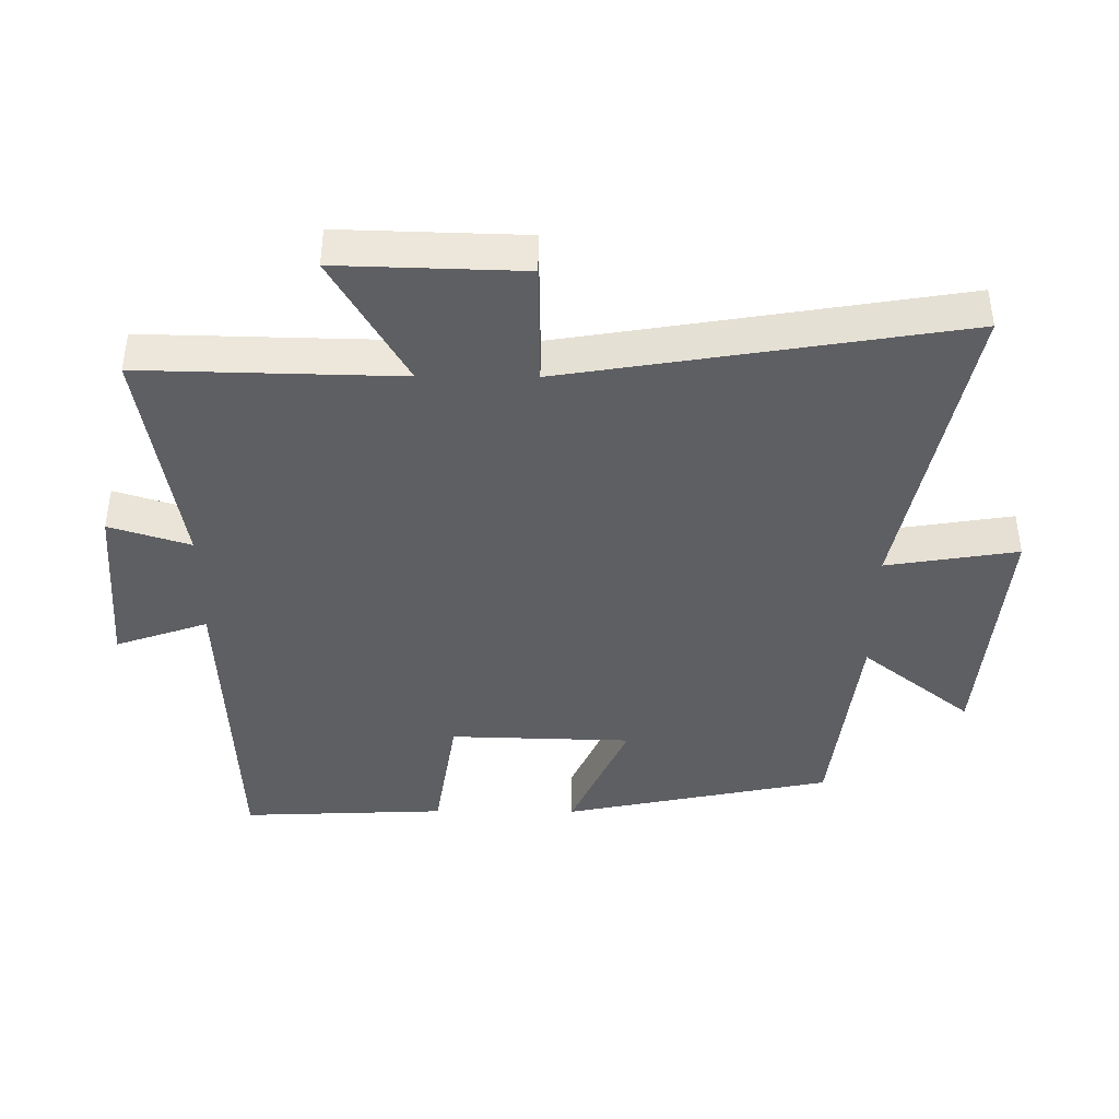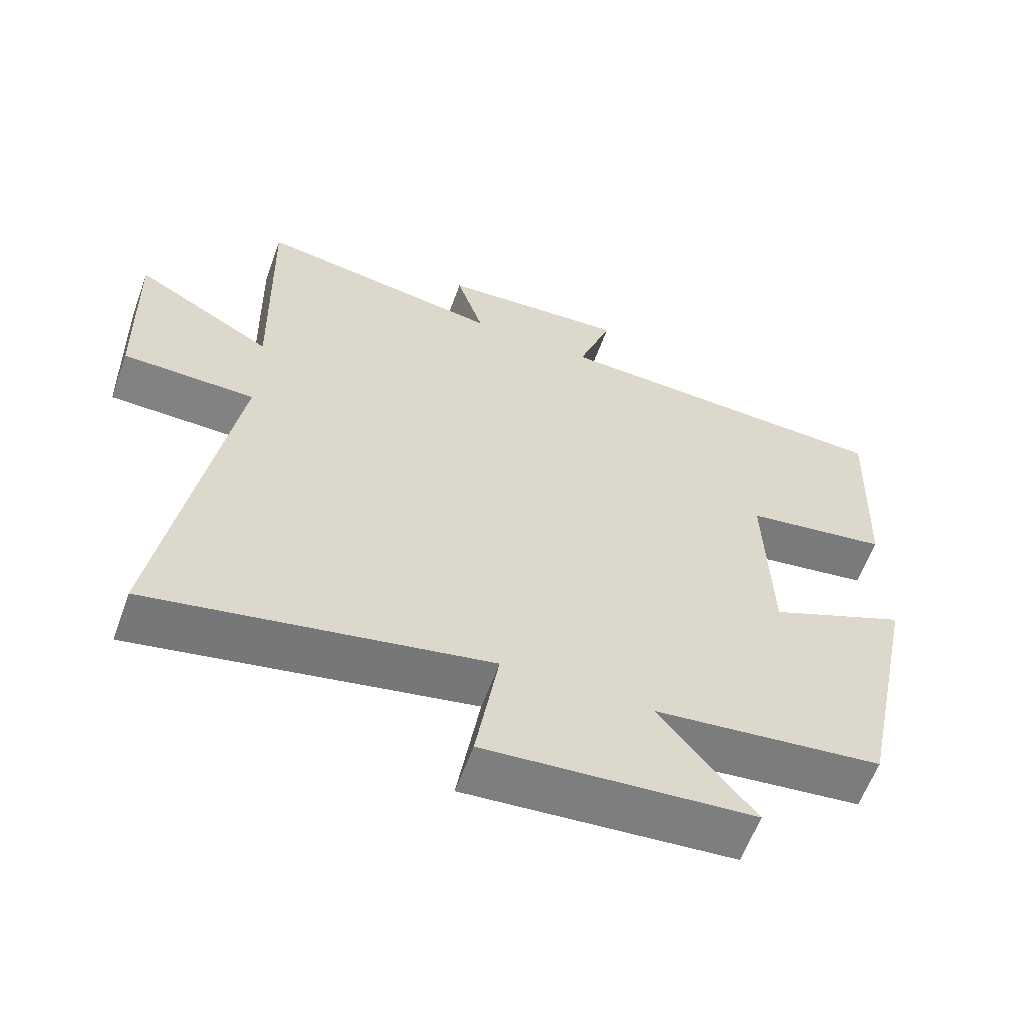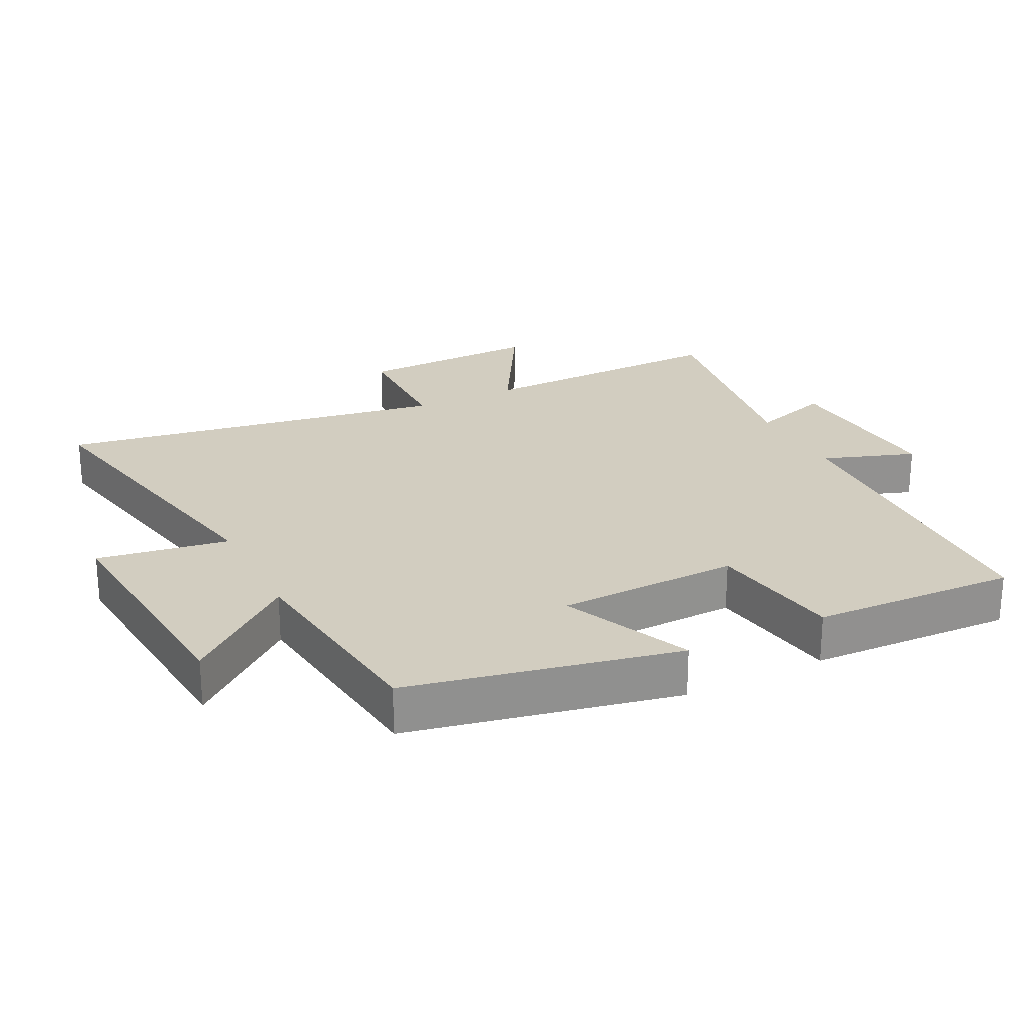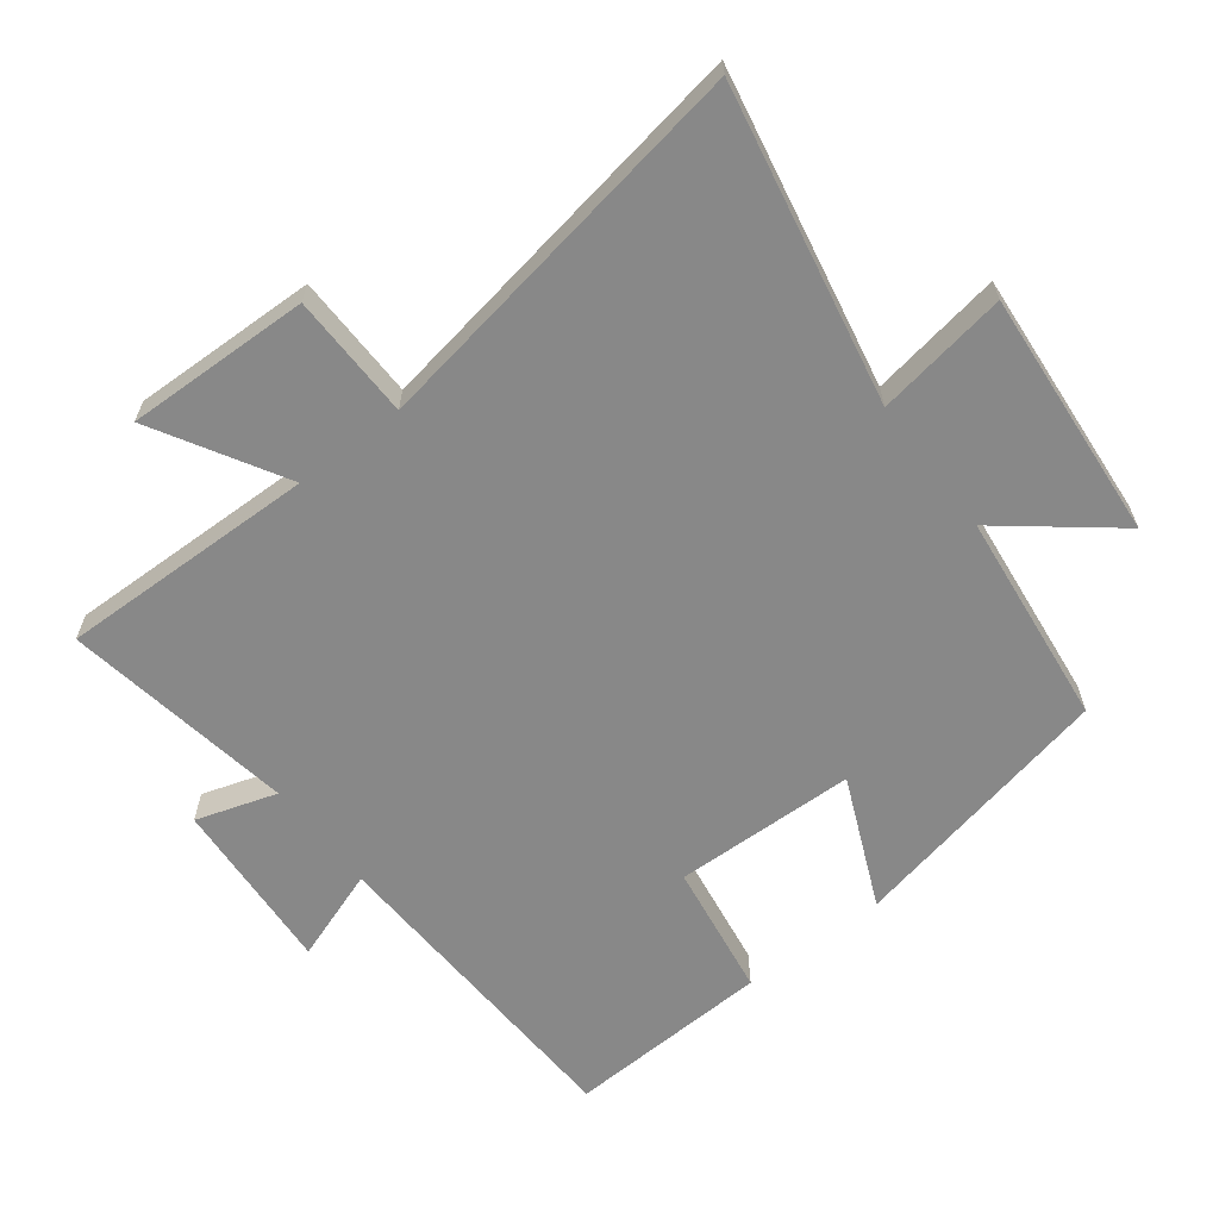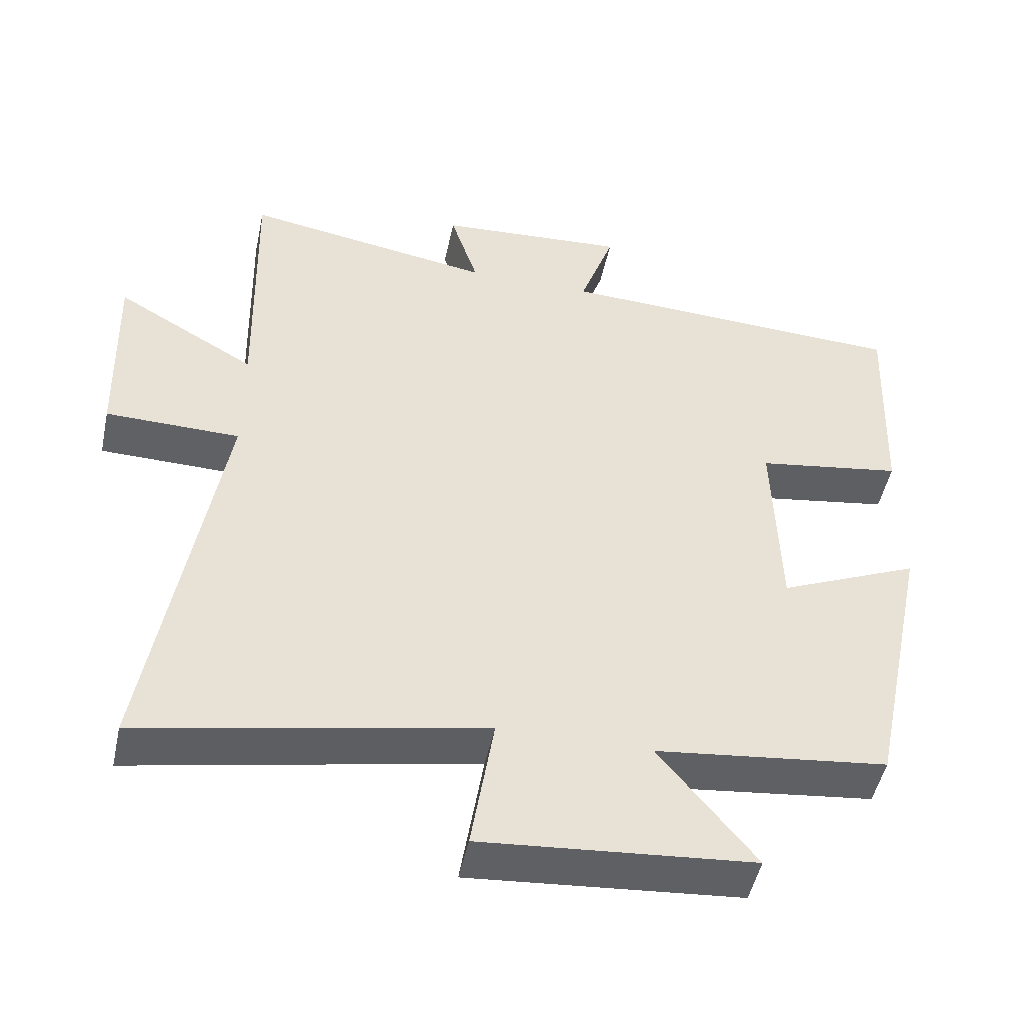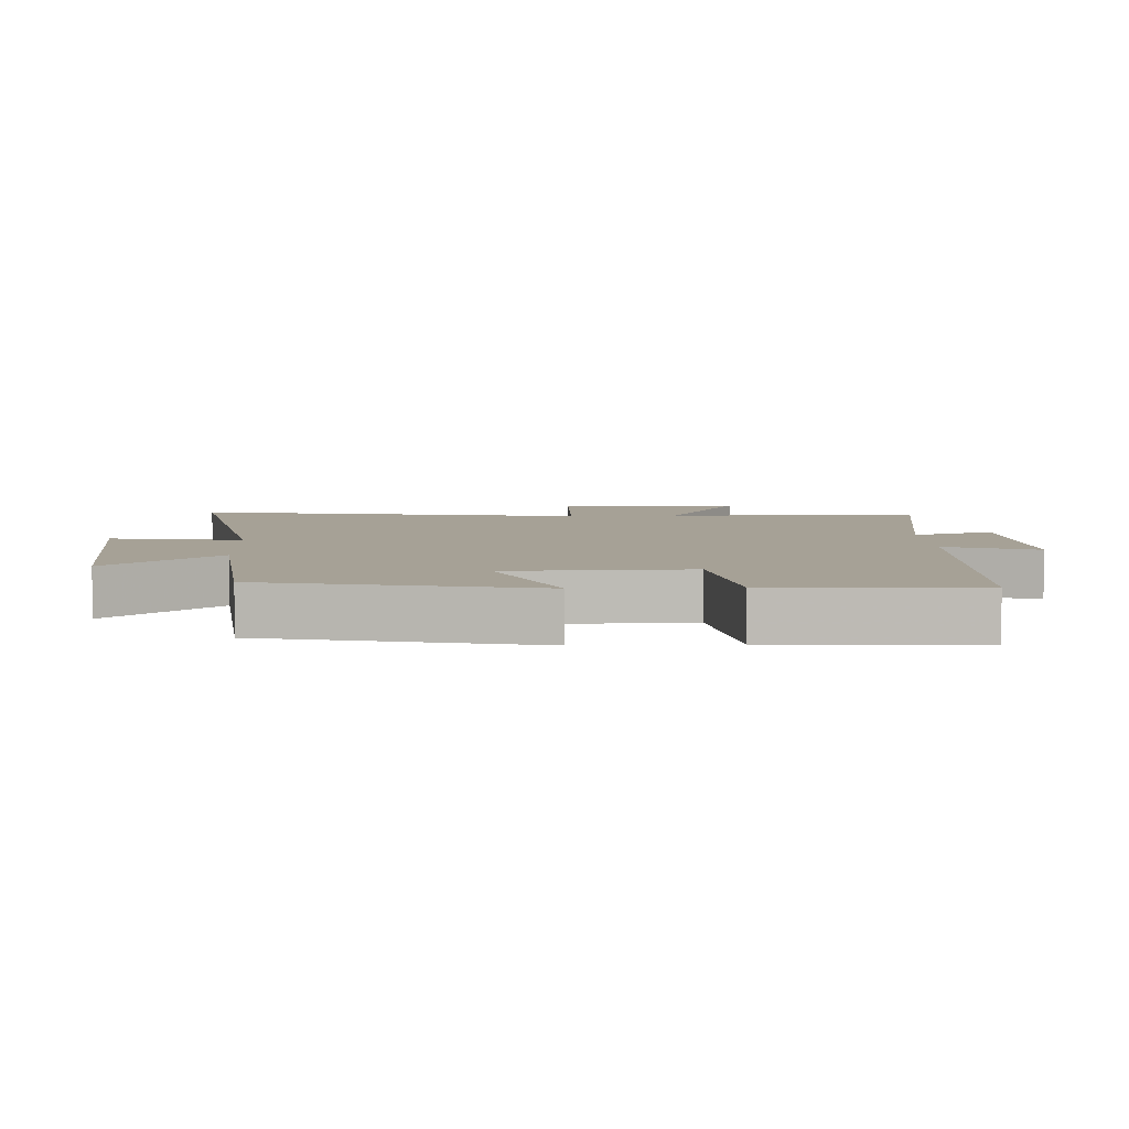
<metadata>
{"format":"obj","ext":"obj","renderer":"f3d","projection":"perspective","resolution":1024,"background":"white","views":[{"elev":-41.4,"azim":89.6,"up":"+Y"},{"elev":-60.6,"azim":160.0,"up":"+Z"},{"elev":24.4,"azim":-116.7,"up":"+Y"},{"elev":-62.9,"azim":127.6,"up":"+Y"},{"elev":-48.8,"azim":168.0,"up":"+Z"},{"elev":6.2,"azim":-92.4,"up":"+Y"}]}
</metadata>
<code>
v -0.415 0.07 -0.462
v -0.5 0.07 -0.054
v -0.304 0.07 -0.14
v -0.296 0.07 0.136
v -0.5 0.07 0.168
v -0.513 0.07 0.479
v -0.019 0.07 0.5
v -0.068 0.07 0.64
v 0.198 0.07 0.622
v 0.159 0.07 0.5
v 0.509 0.07 0.557
v 0.5 0.07 0.167
v 0.696 0.07 0.28
v 0.688 0.07 0.002
v 0.5 0.07 -0.001
v 0.597 0.07 -0.595
v 0.121 0.07 -0.5
v 0.153 0.07 -0.699
v -0.225 0.07 -0.667
v -0.091 0.07 -0.5
v -0.415 0 -0.462
v -0.5 0 -0.054
v -0.304 0 -0.14
v -0.296 0 0.136
v -0.5 0 0.168
v -0.513 0 0.479
v -0.019 0 0.5
v -0.068 0 0.64
v 0.198 0 0.622
v 0.159 0 0.5
v 0.509 0 0.557
v 0.5 0 0.167
v 0.696 0 0.28
v 0.688 0 0.002
v 0.5 0 -0.001
v 0.597 0 -0.595
v 0.121 0 -0.5
v 0.153 0 -0.699
v -0.225 0 -0.667
v -0.091 0 -0.5
f 17 18 19 20
f 17 20 1 2
f 15 16 17
f 12 13 14 15
f 12 15 17
f 10 11 12 17
f 7 8 9 10
f 4 5 6 7
f 3 4 7 10
f 17 2 3
f 3 10 17
f 40 39 38 37
f 22 21 40 37
f 37 36 35
f 35 34 33 32
f 37 35 32
f 37 32 31 30
f 30 29 28 27
f 27 26 25 24
f 30 27 24 23
f 23 22 37
f 37 30 23
f 1 21 22 2
f 2 22 23 3
f 3 23 24 4
f 4 24 25 5
f 5 25 26 6
f 6 26 27 7
f 7 27 28 8
f 8 28 29 9
f 9 29 30 10
f 10 30 31 11
f 11 31 32 12
f 12 32 33 13
f 13 33 34 14
f 14 34 35 15
f 15 35 36 16
f 16 36 37 17
f 17 37 38 18
f 18 38 39 19
f 19 39 40 20
f 20 40 21 1

</code>
